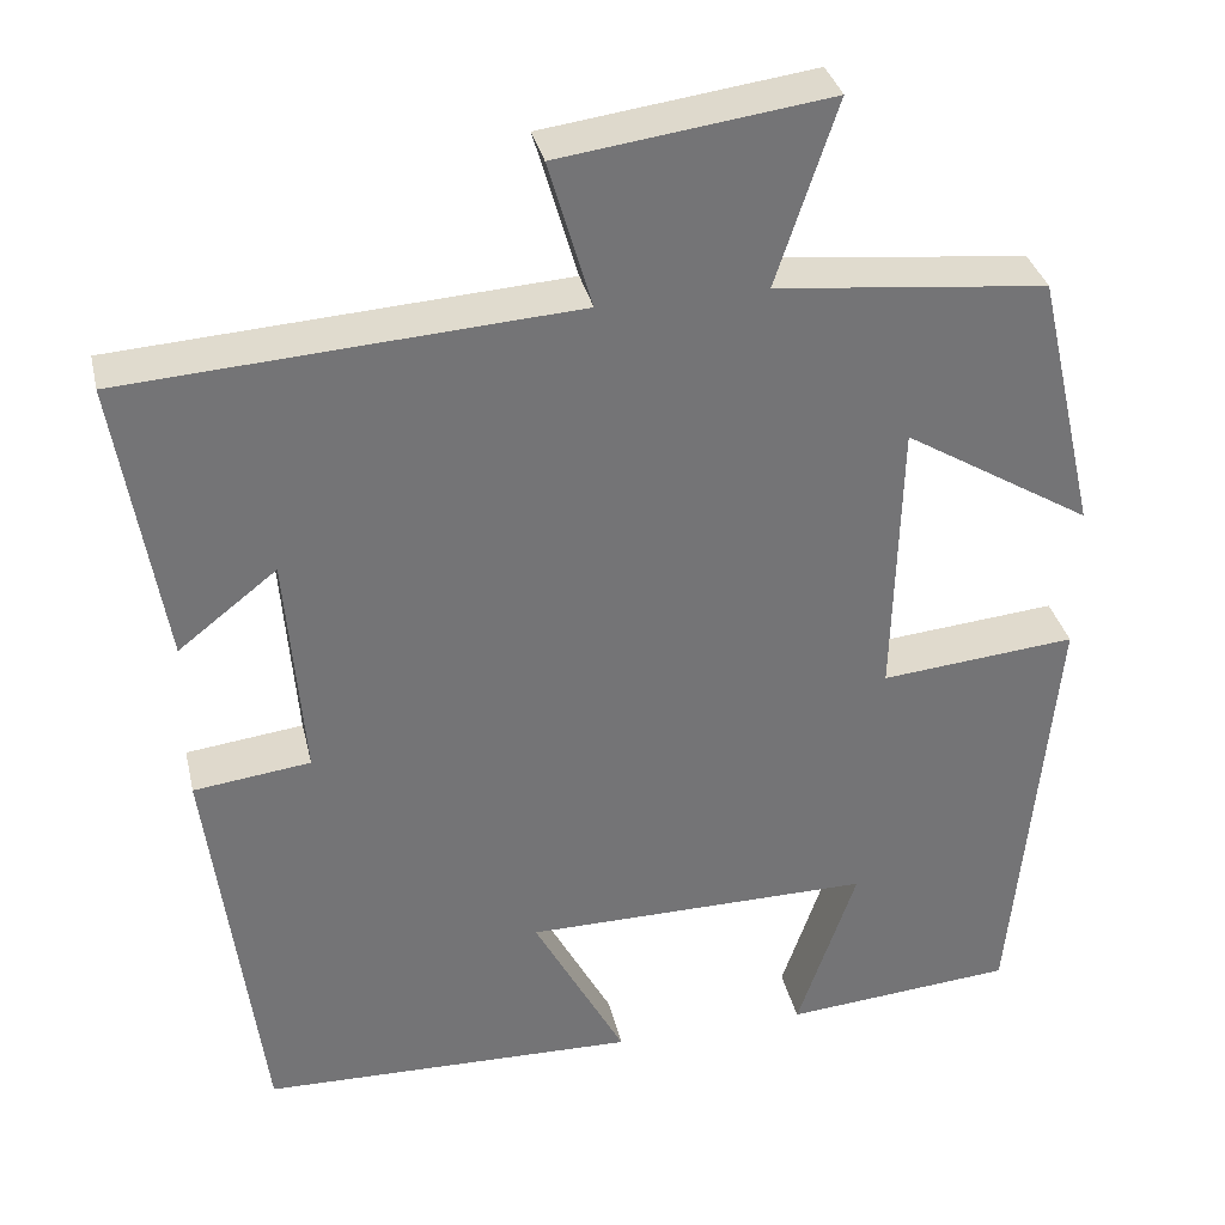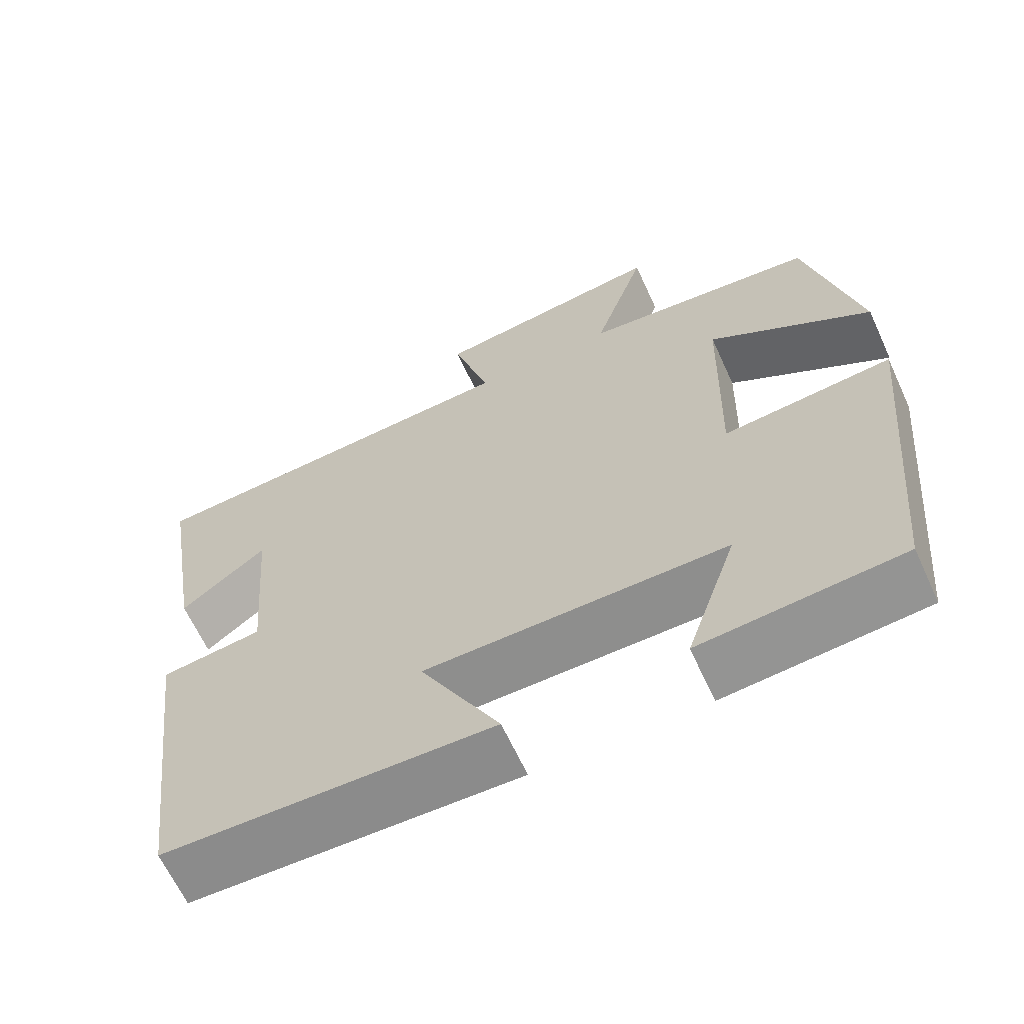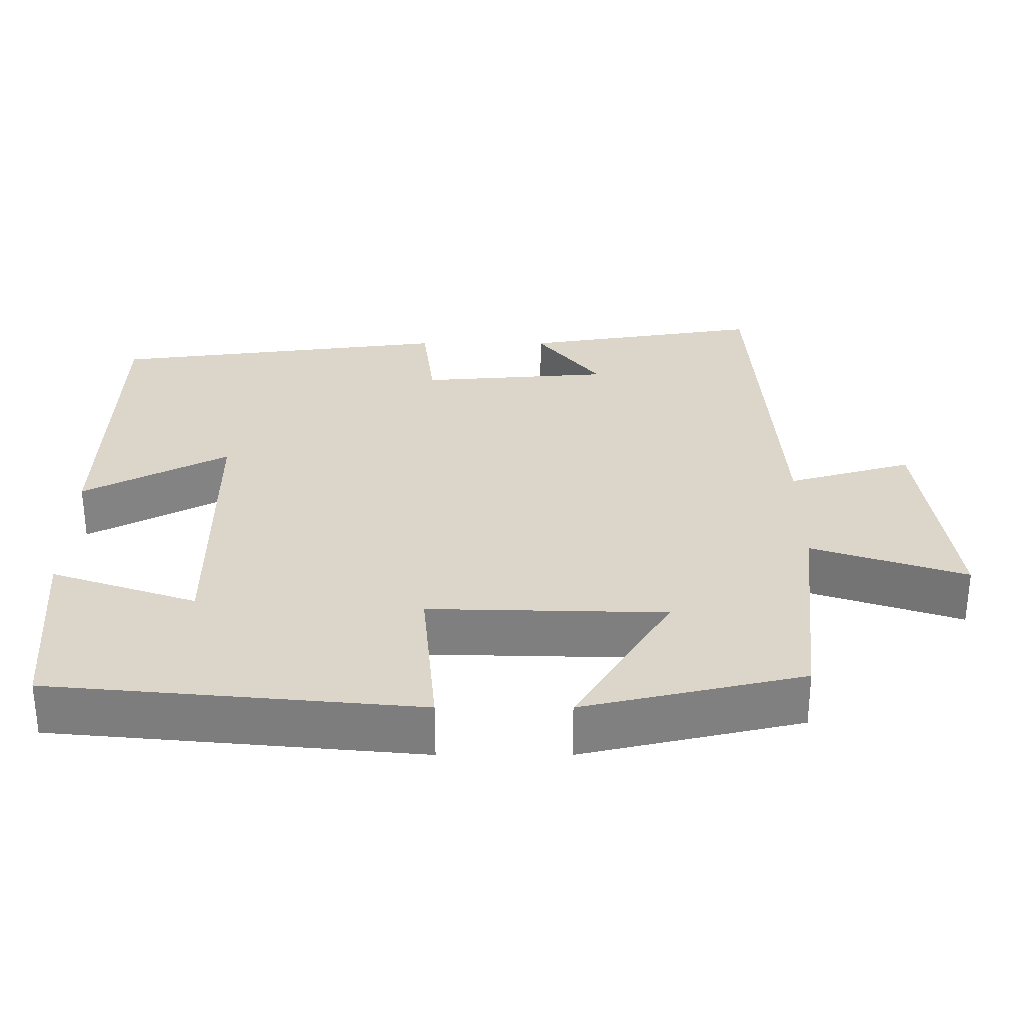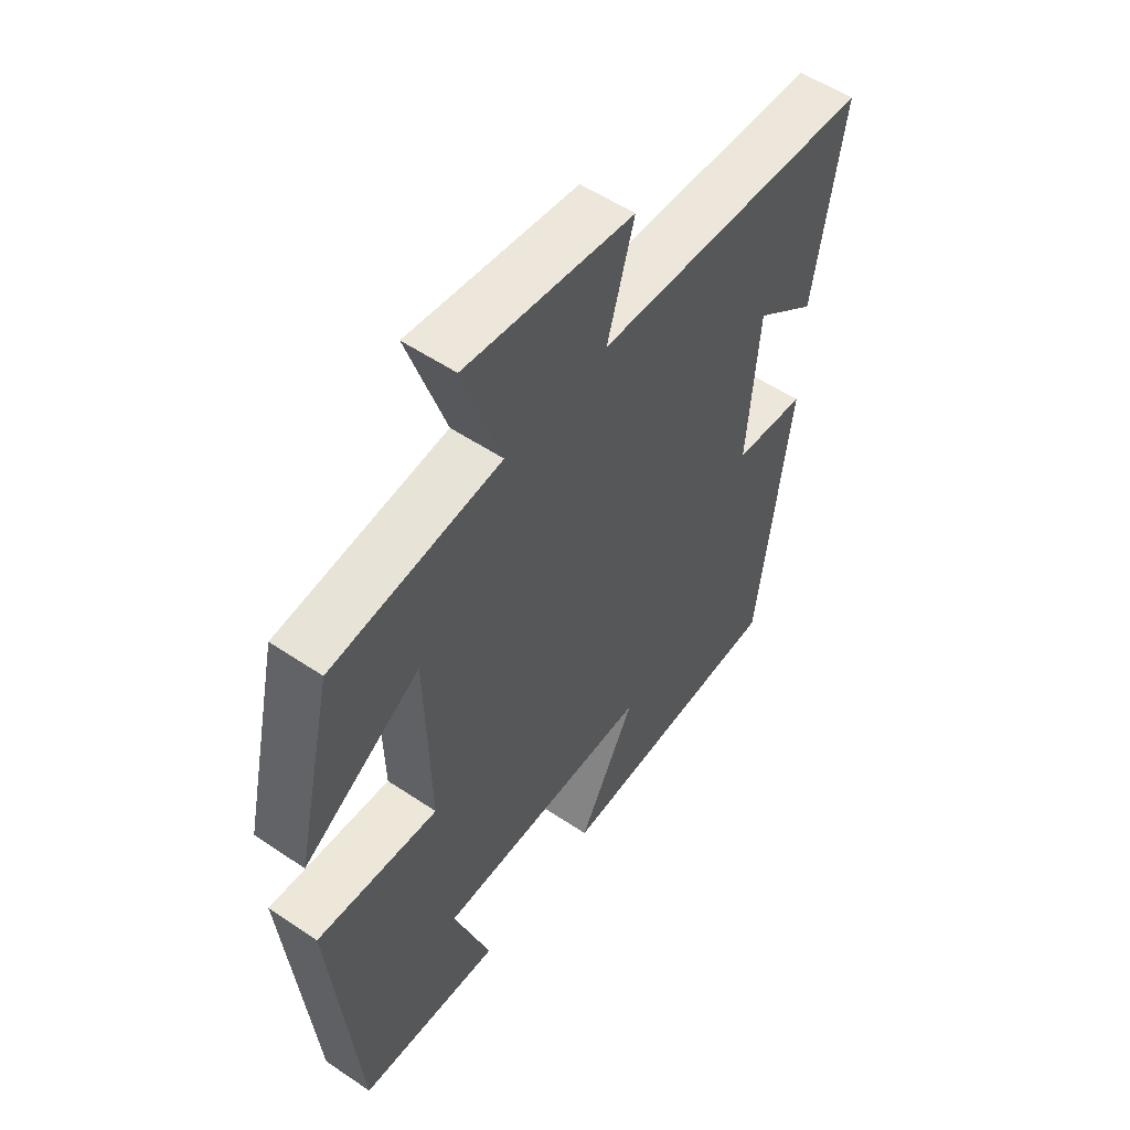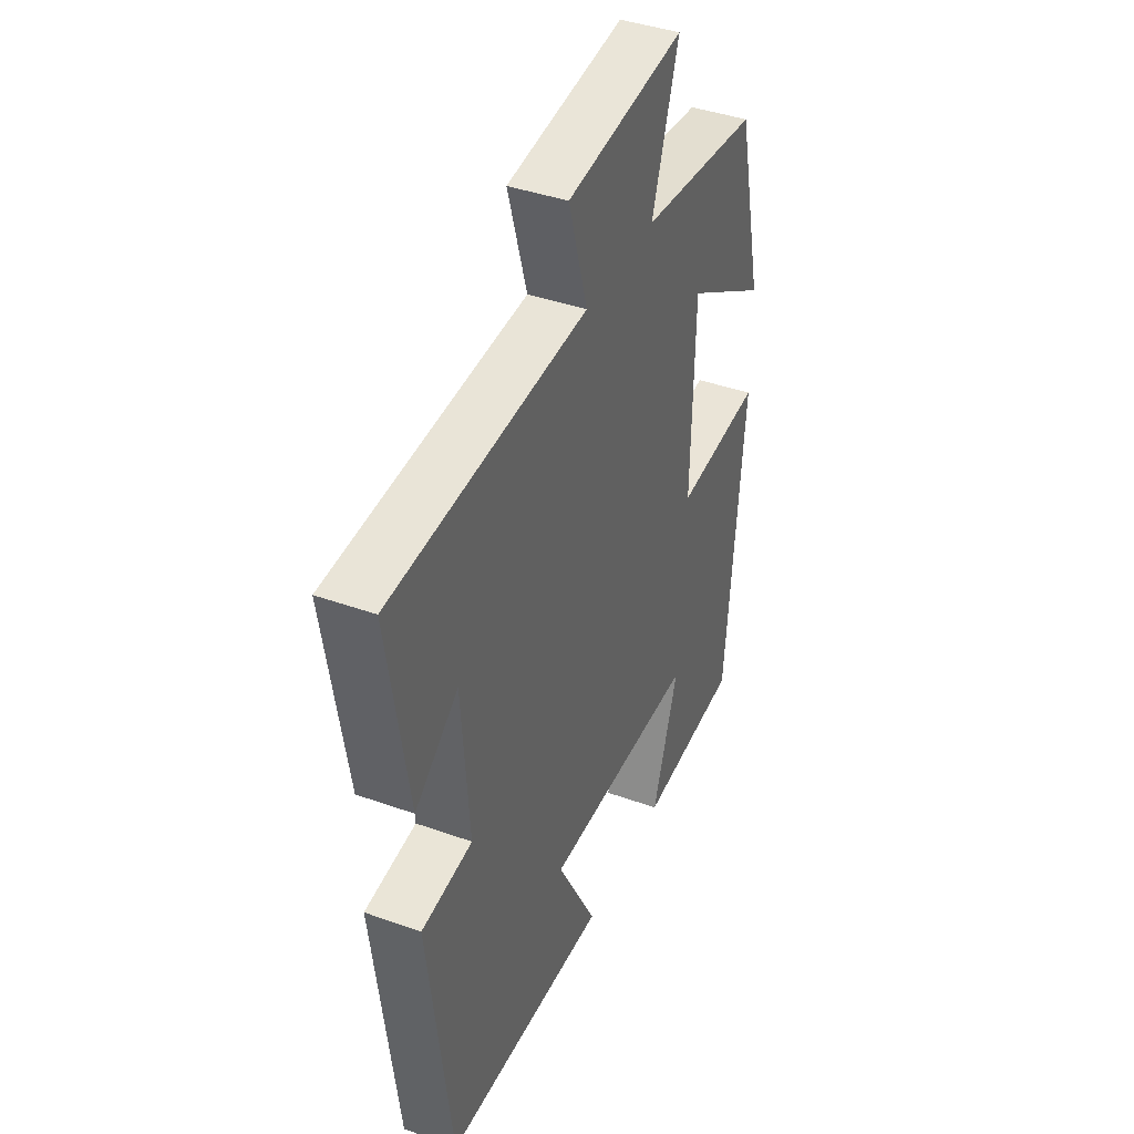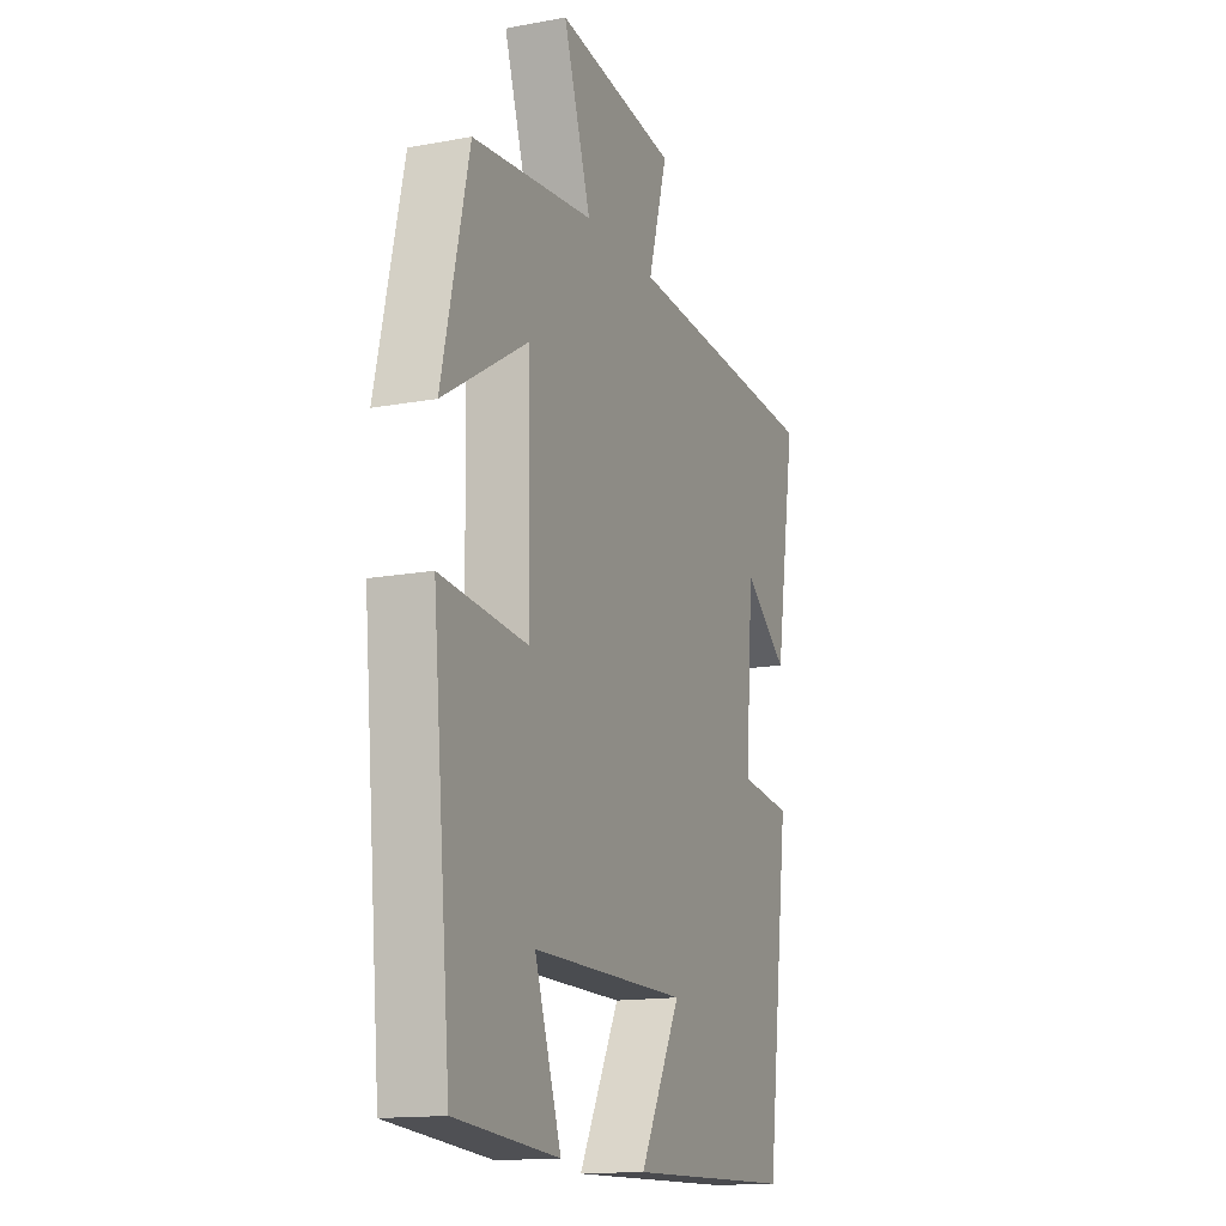
<metadata>
{"format":"obj","ext":"obj","renderer":"f3d","projection":"perspective","resolution":1024,"background":"white","views":[{"elev":34.1,"azim":167.2,"up":"+Z"},{"elev":-64.7,"azim":-155.3,"up":"+Z"},{"elev":30.1,"azim":-90.0,"up":"+Y"},{"elev":54.6,"azim":-54.5,"up":"+Z"},{"elev":40.6,"azim":113.7,"up":"+Z"},{"elev":-14.8,"azim":-68.2,"up":"+Z"}]}
</metadata>
<code>
v 0.442 0.07 -0.489
v 0.023 0.07 -0.5
v 0.125 0.07 -0.308
v -0.263 0.07 -0.306
v -0.197 0.07 -0.5
v -0.454 0.07 -0.479
v -0.5 0.07 0.01
v -0.282 0.07 -0.01
v -0.29 0.07 0.304
v -0.5 0.07 0.176
v -0.433 0.07 0.468
v -0.131 0.07 0.5
v -0.199 0.07 0.705
v 0.101 0.07 0.665
v 0.053 0.07 0.5
v 0.552 0.07 0.468
v 0.5 0.07 0.148
v 0.39 0.07 0.234
v 0.37 0.07 -0.02
v 0.5 0.07 -0.036
v 0.442 0 -0.489
v 0.023 0 -0.5
v 0.125 0 -0.308
v -0.263 0 -0.306
v -0.197 0 -0.5
v -0.454 0 -0.479
v -0.5 0 0.01
v -0.282 0 -0.01
v -0.29 0 0.304
v -0.5 0 0.176
v -0.433 0 0.468
v -0.131 0 0.5
v -0.199 0 0.705
v 0.101 0 0.665
v 0.053 0 0.5
v 0.552 0 0.468
v 0.5 0 0.148
v 0.39 0 0.234
v 0.37 0 -0.02
v 0.5 0 -0.036
f 1 2 3
f 20 1 3
f 19 20 3
f 18 19 3 4
f 15 16 17 18
f 15 18 4
f 12 13 14 15
f 12 15 4
f 9 10 11 12
f 8 9 12 4
f 7 8 4
f 4 5 6 7
f 23 22 21
f 23 21 40
f 23 40 39
f 24 23 39 38
f 38 37 36 35
f 24 38 35
f 35 34 33 32
f 24 35 32
f 32 31 30 29
f 24 32 29 28
f 24 28 27
f 27 26 25 24
f 1 21 22 2
f 2 22 23 3
f 3 23 24 4
f 4 24 25 5
f 5 25 26 6
f 6 26 27 7
f 7 27 28 8
f 8 28 29 9
f 9 29 30 10
f 10 30 31 11
f 11 31 32 12
f 12 32 33 13
f 13 33 34 14
f 14 34 35 15
f 15 35 36 16
f 16 36 37 17
f 17 37 38 18
f 18 38 39 19
f 19 39 40 20
f 20 40 21 1

</code>
